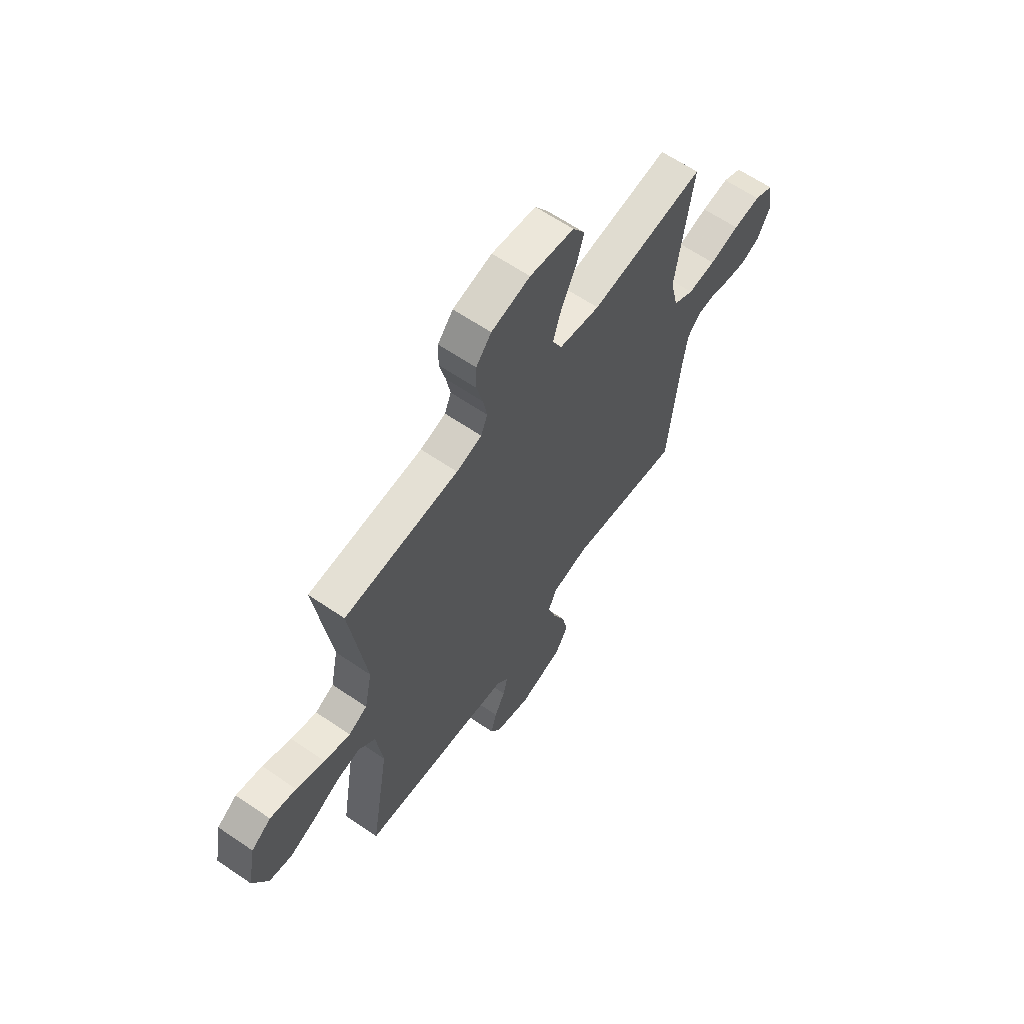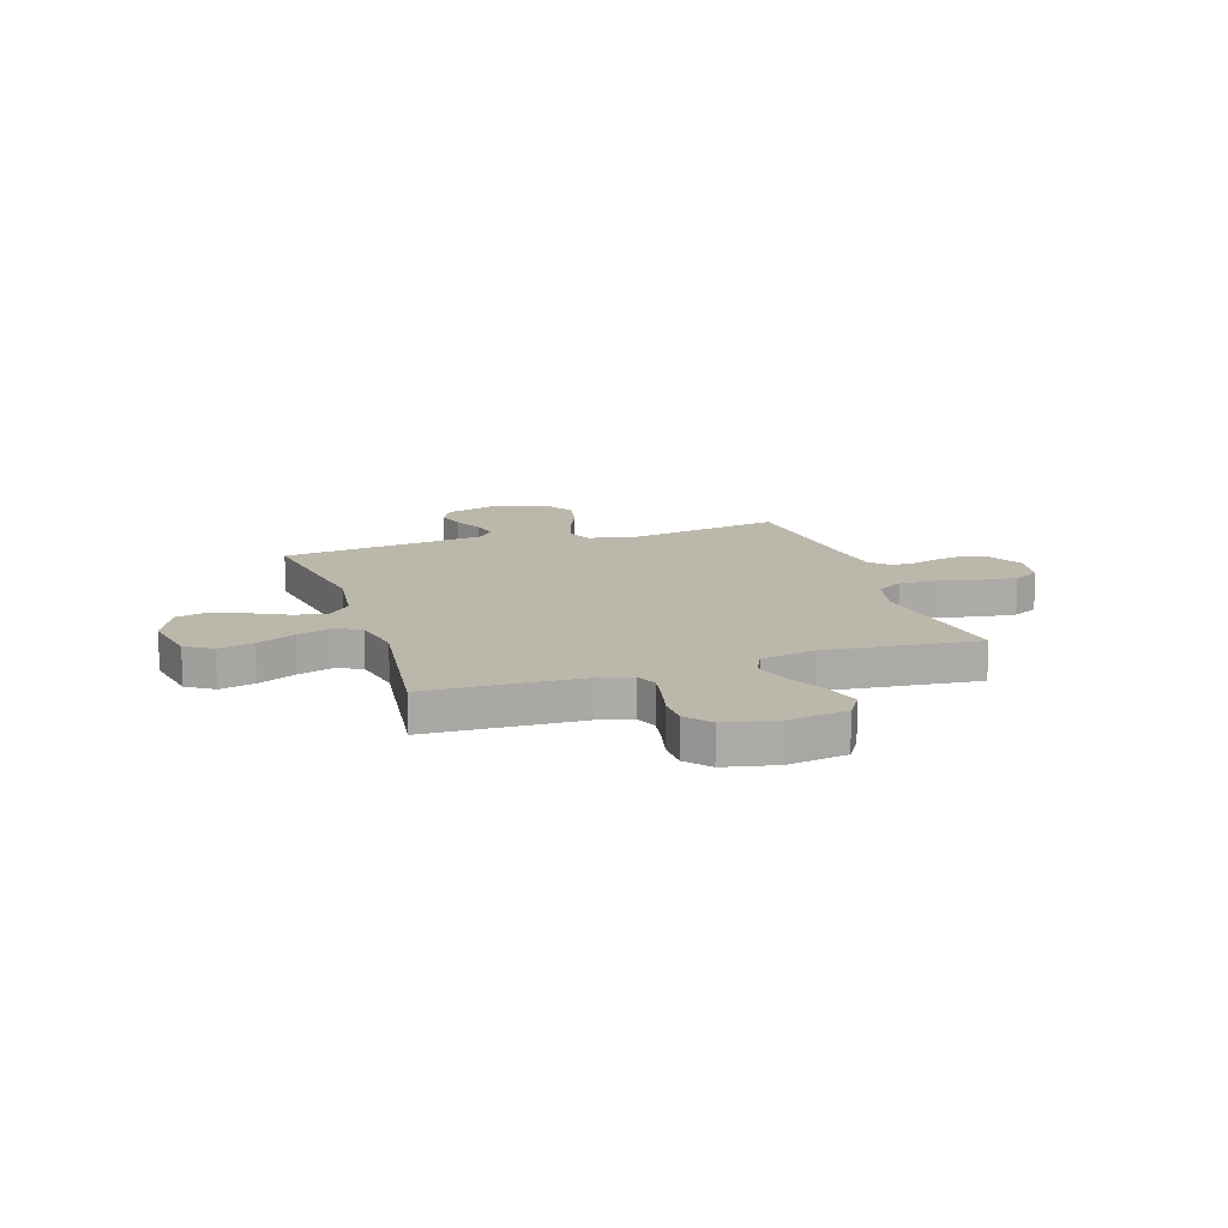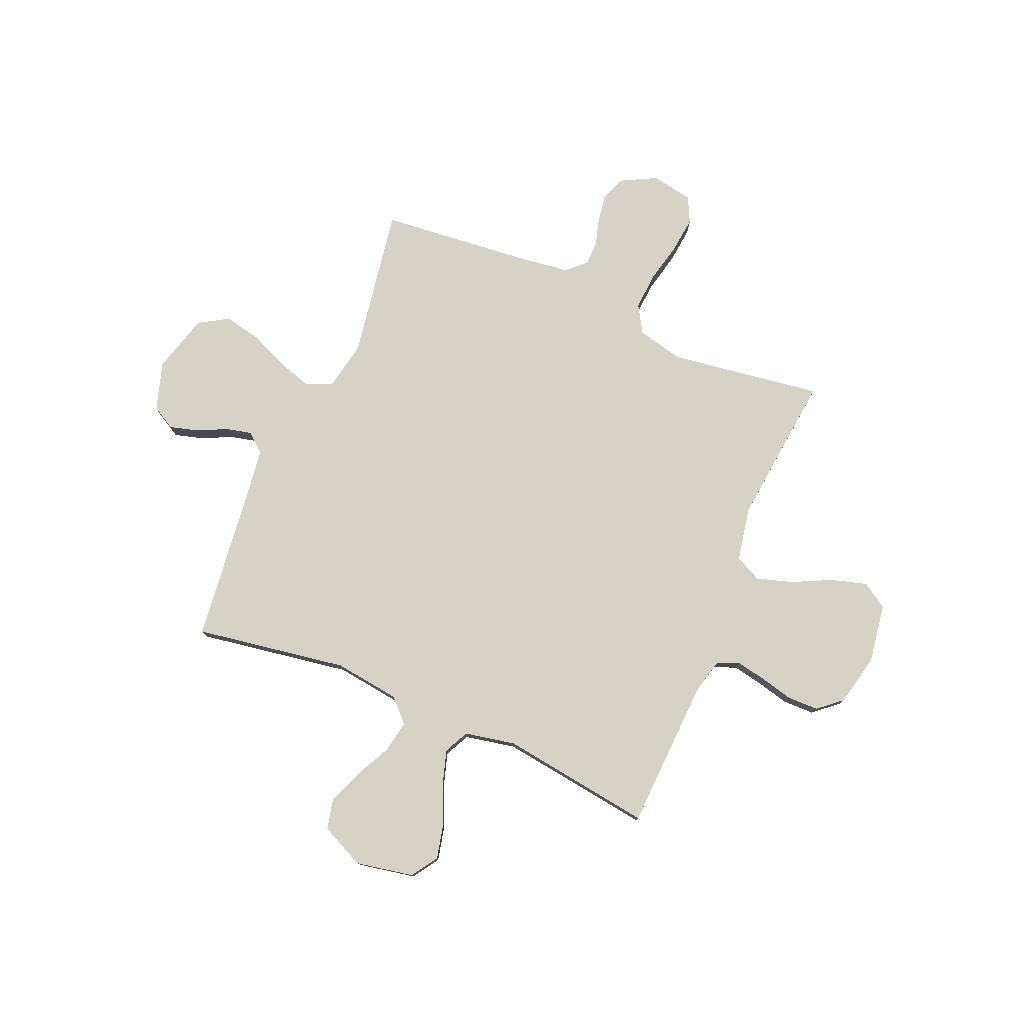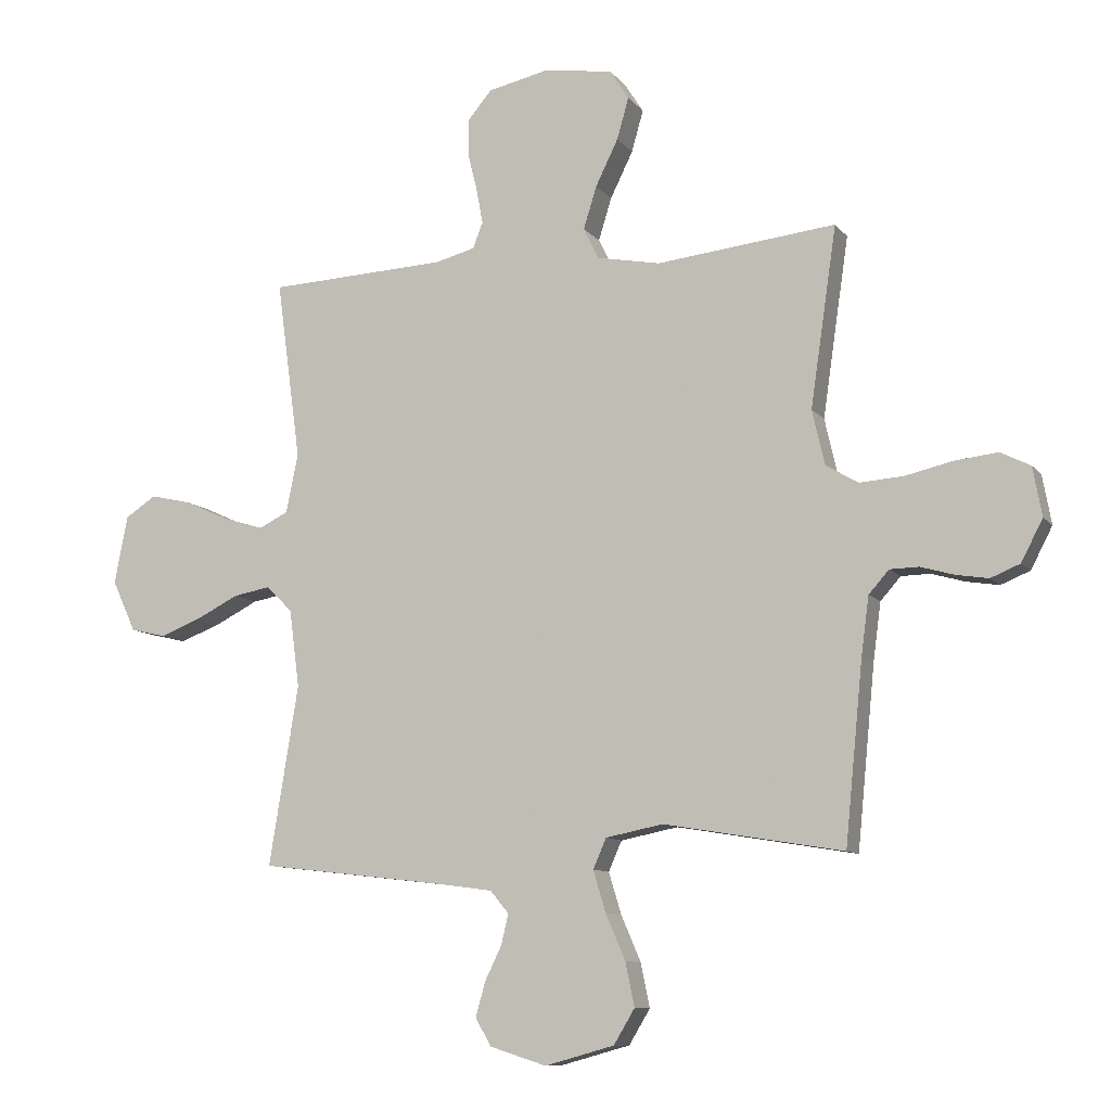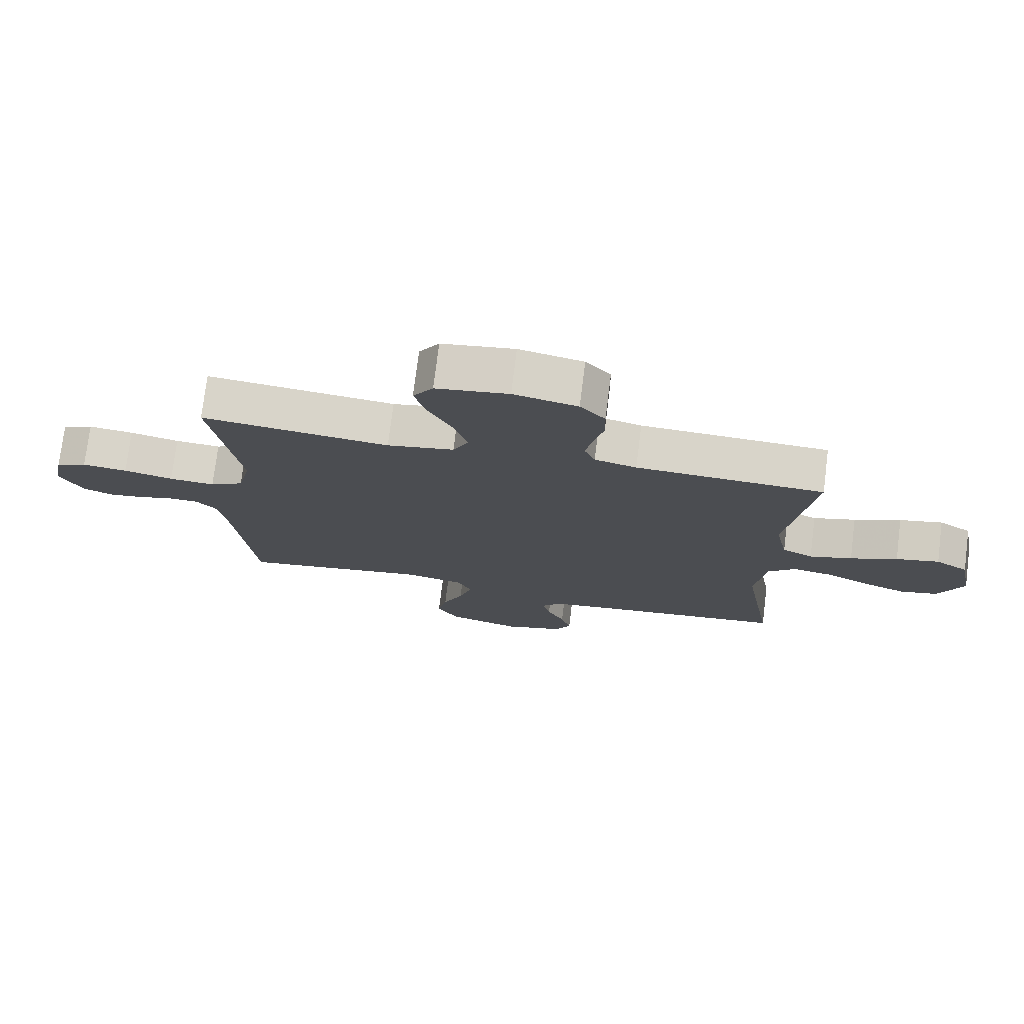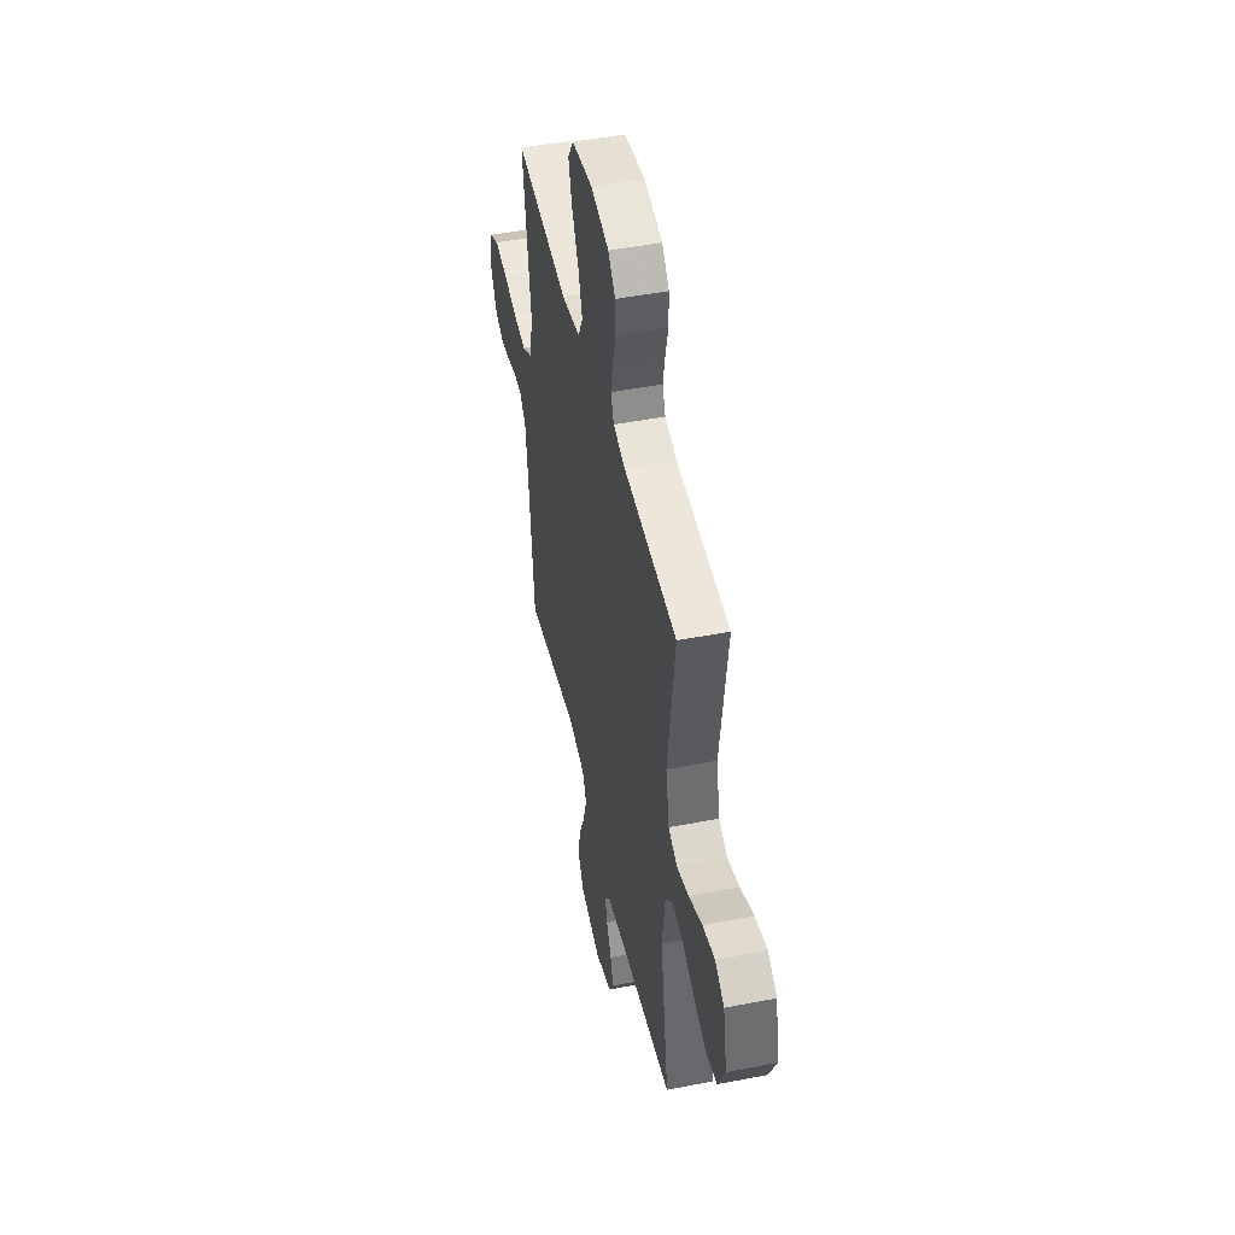
<metadata>
{"format":"obj","ext":"obj","renderer":"f3d","projection":"perspective","resolution":1024,"background":"white","views":[{"elev":63.3,"azim":-55.4,"up":"+Z"},{"elev":14.2,"azim":-18.2,"up":"+Y"},{"elev":78.0,"azim":-66.9,"up":"+Y"},{"elev":-9.9,"azim":22.0,"up":"+Z"},{"elev":75.5,"azim":-172.9,"up":"+Z"},{"elev":47.4,"azim":-102.4,"up":"+Z"}]}
</metadata>
<code>
v -0.5 0.07 -0.5
v -0.451 0.07 -0.2
v -0.468 0.07 -0.07
v -0.512 0.07 -0.027
v -0.574 0.07 -0.038
v -0.644 0.07 -0.073
v -0.714 0.07 -0.1
v -0.774 0.07 -0.086
v -0.814 0.07 0
v -0.792 0.07 0.114
v -0.74 0.07 0.148
v -0.671 0.07 0.132
v -0.596 0.07 0.098
v -0.528 0.07 0.077
v -0.479 0.07 0.101
v -0.459 0.07 0.2
v -0.5 0.07 0.5
v -0.2 0.07 0.513
v -0.133 0.07 0.53
v -0.116 0.07 0.573
v -0.127 0.07 0.632
v -0.143 0.07 0.697
v -0.142 0.07 0.758
v -0.102 0.07 0.805
v 0 0.07 0.827
v 0.116 0.07 0.809
v 0.148 0.07 0.759
v 0.128 0.07 0.689
v 0.09 0.07 0.612
v 0.068 0.07 0.541
v 0.093 0.07 0.489
v 0.2 0.07 0.468
v 0.5 0.07 0.5
v 0.456 0.07 0.2
v 0.477 0.07 0.108
v 0.531 0.07 0.076
v 0.604 0.07 0.081
v 0.683 0.07 0.099
v 0.755 0.07 0.107
v 0.805 0.07 0.082
v 0.82 0.07 0
v 0.784 0.07 -0.069
v 0.735 0.07 -0.089
v 0.68 0.07 -0.08
v 0.625 0.07 -0.064
v 0.577 0.07 -0.065
v 0.543 0.07 -0.103
v 0.53 0.07 -0.2
v 0.5 0.07 -0.5
v 0.2 0.07 -0.45
v 0.104 0.07 -0.469
v 0.082 0.07 -0.519
v 0.103 0.07 -0.588
v 0.136 0.07 -0.664
v 0.151 0.07 -0.737
v 0.116 0.07 -0.795
v 0 0.07 -0.827
v -0.095 0.07 -0.797
v -0.121 0.07 -0.751
v -0.105 0.07 -0.694
v -0.077 0.07 -0.637
v -0.065 0.07 -0.586
v -0.096 0.07 -0.549
v -0.2 0.07 -0.535
v -0.5 0 -0.5
v -0.451 0 -0.2
v -0.468 0 -0.07
v -0.512 0 -0.027
v -0.574 0 -0.038
v -0.644 0 -0.073
v -0.714 0 -0.1
v -0.774 0 -0.086
v -0.814 0 0
v -0.792 0 0.114
v -0.74 0 0.148
v -0.671 0 0.132
v -0.596 0 0.098
v -0.528 0 0.077
v -0.479 0 0.101
v -0.459 0 0.2
v -0.5 0 0.5
v -0.2 0 0.513
v -0.133 0 0.53
v -0.116 0 0.573
v -0.127 0 0.632
v -0.143 0 0.697
v -0.142 0 0.758
v -0.102 0 0.805
v 0 0 0.827
v 0.116 0 0.809
v 0.148 0 0.759
v 0.128 0 0.689
v 0.09 0 0.612
v 0.068 0 0.541
v 0.093 0 0.489
v 0.2 0 0.468
v 0.5 0 0.5
v 0.456 0 0.2
v 0.477 0 0.108
v 0.531 0 0.076
v 0.604 0 0.081
v 0.683 0 0.099
v 0.755 0 0.107
v 0.805 0 0.082
v 0.82 0 0
v 0.784 0 -0.069
v 0.735 0 -0.089
v 0.68 0 -0.08
v 0.625 0 -0.064
v 0.577 0 -0.065
v 0.543 0 -0.103
v 0.53 0 -0.2
v 0.5 0 -0.5
v 0.2 0 -0.45
v 0.104 0 -0.469
v 0.082 0 -0.519
v 0.103 0 -0.588
v 0.136 0 -0.664
v 0.151 0 -0.737
v 0.116 0 -0.795
v 0 0 -0.827
v -0.095 0 -0.797
v -0.121 0 -0.751
v -0.105 0 -0.694
v -0.077 0 -0.637
v -0.065 0 -0.586
v -0.096 0 -0.549
v -0.2 0 -0.535
f 59 60 61
f 58 59 61
f 57 58 61
f 56 57 61
f 55 56 61
f 54 55 61
f 53 54 61
f 52 53 61 62
f 51 52 62 63
f 48 49 50
f 47 48 50 51
f 51 63 64
f 47 51 64
f 46 47 64
f 43 44 45
f 42 43 45
f 41 42 45
f 40 41 45
f 39 40 45
f 38 39 45
f 37 38 45
f 36 37 45 46
f 32 33 34
f 31 32 34 35
f 27 28 29
f 26 27 29
f 25 26 29
f 24 25 29
f 23 24 29
f 22 23 29
f 21 22 29
f 20 21 29 30
f 19 20 30 31
f 16 17 18
f 19 31 35
f 18 19 35
f 16 18 35
f 15 16 35
f 11 12 13
f 10 11 13
f 9 10 13
f 8 9 13
f 7 8 13
f 6 7 13
f 5 6 13
f 4 5 13 14
f 35 36 46
f 15 35 46
f 14 15 46
f 4 14 46
f 3 4 46
f 2 3 46 64
f 1 2 64
f 125 124 123
f 125 123 122
f 125 122 121
f 125 121 120
f 125 120 119
f 125 119 118
f 125 118 117
f 126 125 117 116
f 127 126 116 115
f 114 113 112
f 115 114 112 111
f 128 127 115
f 128 115 111
f 128 111 110
f 109 108 107
f 109 107 106
f 109 106 105
f 109 105 104
f 109 104 103
f 109 103 102
f 109 102 101
f 110 109 101 100
f 98 97 96
f 99 98 96 95
f 93 92 91
f 93 91 90
f 93 90 89
f 93 89 88
f 93 88 87
f 93 87 86
f 93 86 85
f 94 93 85 84
f 95 94 84 83
f 82 81 80
f 99 95 83
f 99 83 82
f 99 82 80
f 99 80 79
f 77 76 75
f 77 75 74
f 77 74 73
f 77 73 72
f 77 72 71
f 77 71 70
f 77 70 69
f 78 77 69 68
f 110 100 99
f 110 99 79
f 110 79 78
f 110 78 68
f 110 68 67
f 128 110 67 66
f 128 66 65
f 1 65 66 2
f 2 66 67 3
f 3 67 68 4
f 4 68 69 5
f 5 69 70 6
f 6 70 71 7
f 7 71 72 8
f 8 72 73 9
f 9 73 74 10
f 10 74 75 11
f 11 75 76 12
f 12 76 77 13
f 13 77 78 14
f 14 78 79 15
f 15 79 80 16
f 16 80 81 17
f 17 81 82 18
f 18 82 83 19
f 19 83 84 20
f 20 84 85 21
f 21 85 86 22
f 22 86 87 23
f 23 87 88 24
f 24 88 89 25
f 25 89 90 26
f 26 90 91 27
f 27 91 92 28
f 28 92 93 29
f 29 93 94 30
f 30 94 95 31
f 31 95 96 32
f 32 96 97 33
f 33 97 98 34
f 34 98 99 35
f 35 99 100 36
f 36 100 101 37
f 37 101 102 38
f 38 102 103 39
f 39 103 104 40
f 40 104 105 41
f 41 105 106 42
f 42 106 107 43
f 43 107 108 44
f 44 108 109 45
f 45 109 110 46
f 46 110 111 47
f 47 111 112 48
f 48 112 113 49
f 49 113 114 50
f 50 114 115 51
f 51 115 116 52
f 52 116 117 53
f 53 117 118 54
f 54 118 119 55
f 55 119 120 56
f 56 120 121 57
f 57 121 122 58
f 58 122 123 59
f 59 123 124 60
f 60 124 125 61
f 61 125 126 62
f 62 126 127 63
f 63 127 128 64
f 64 128 65 1

</code>
